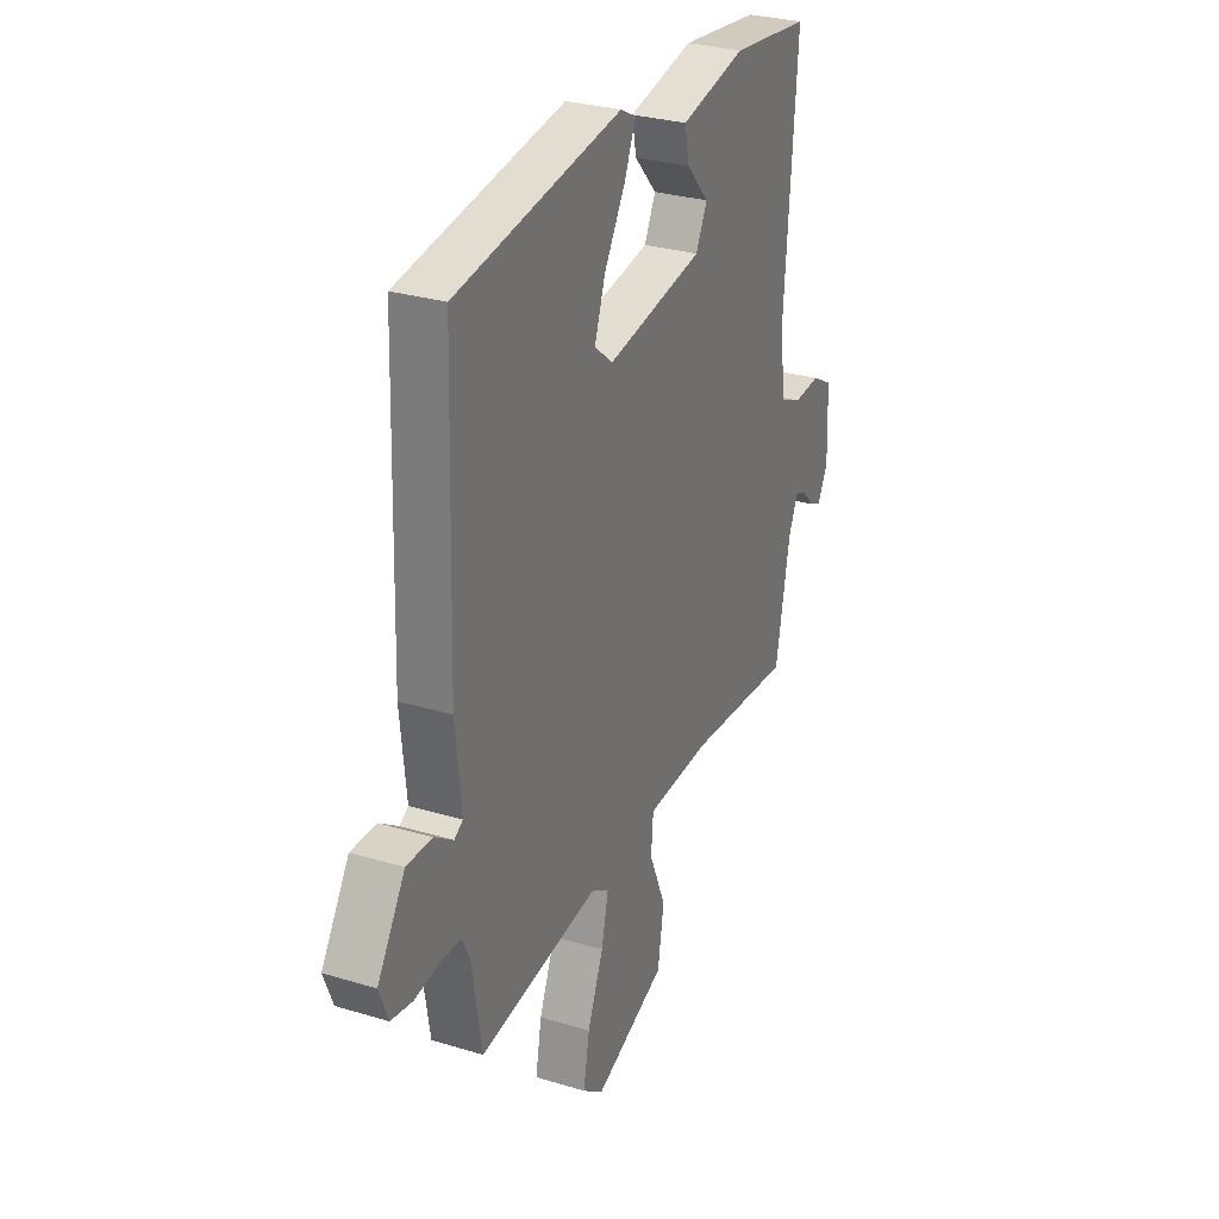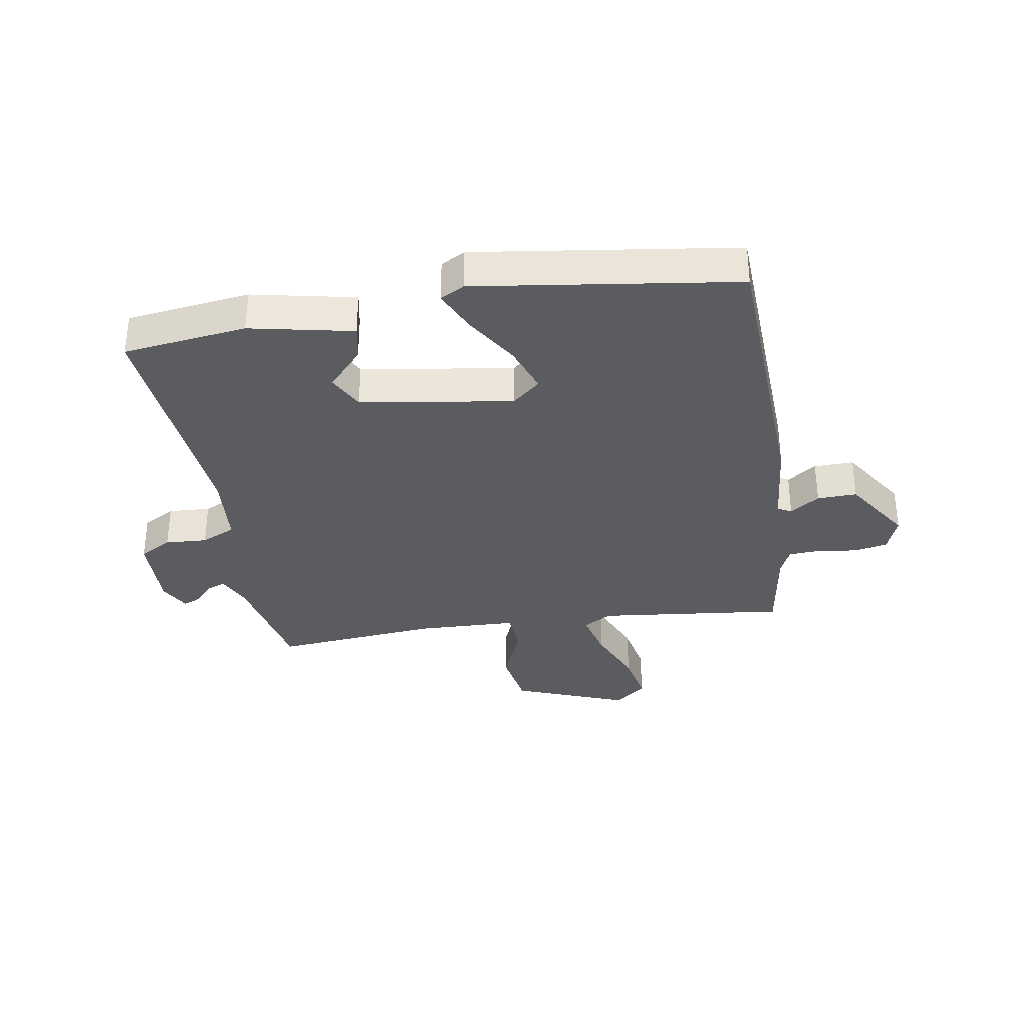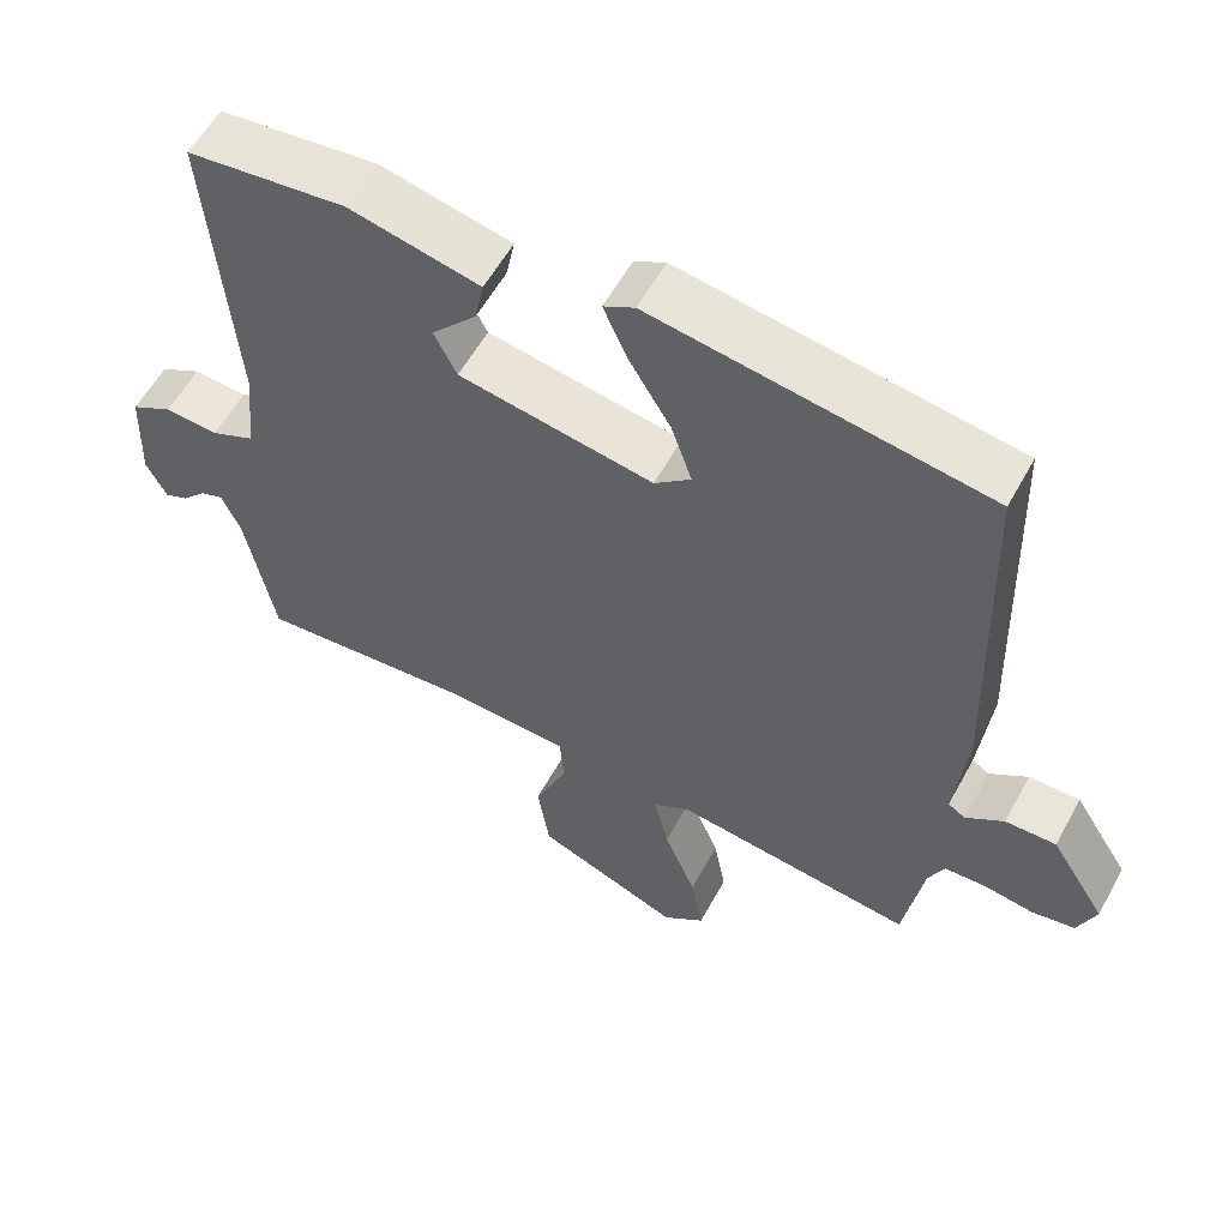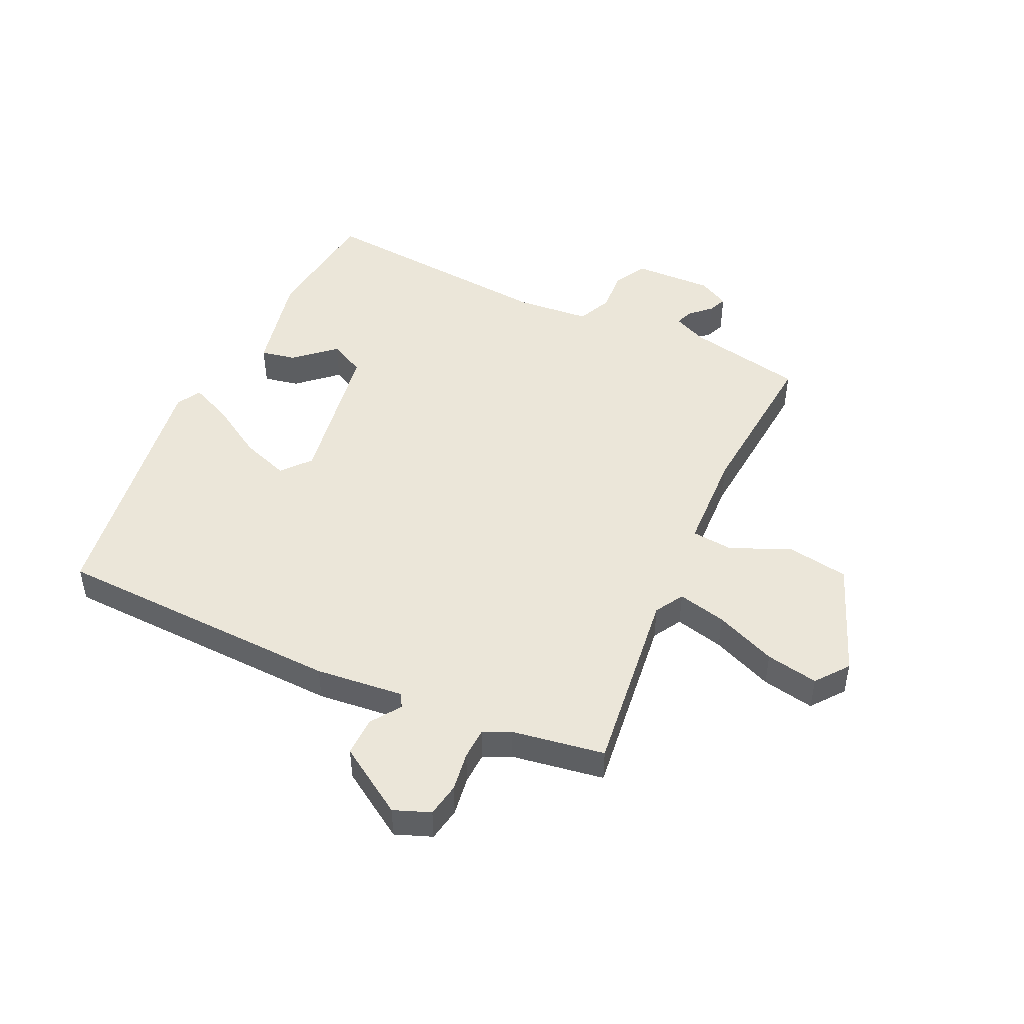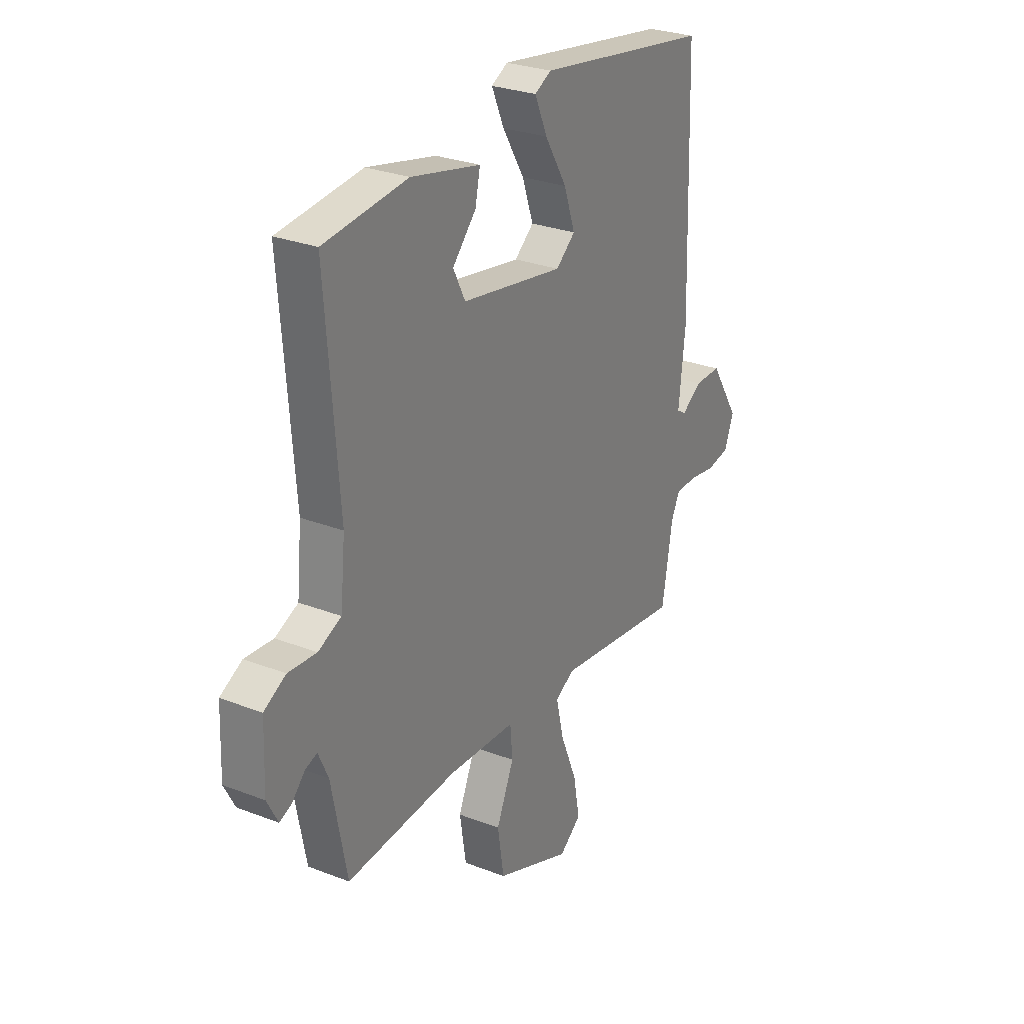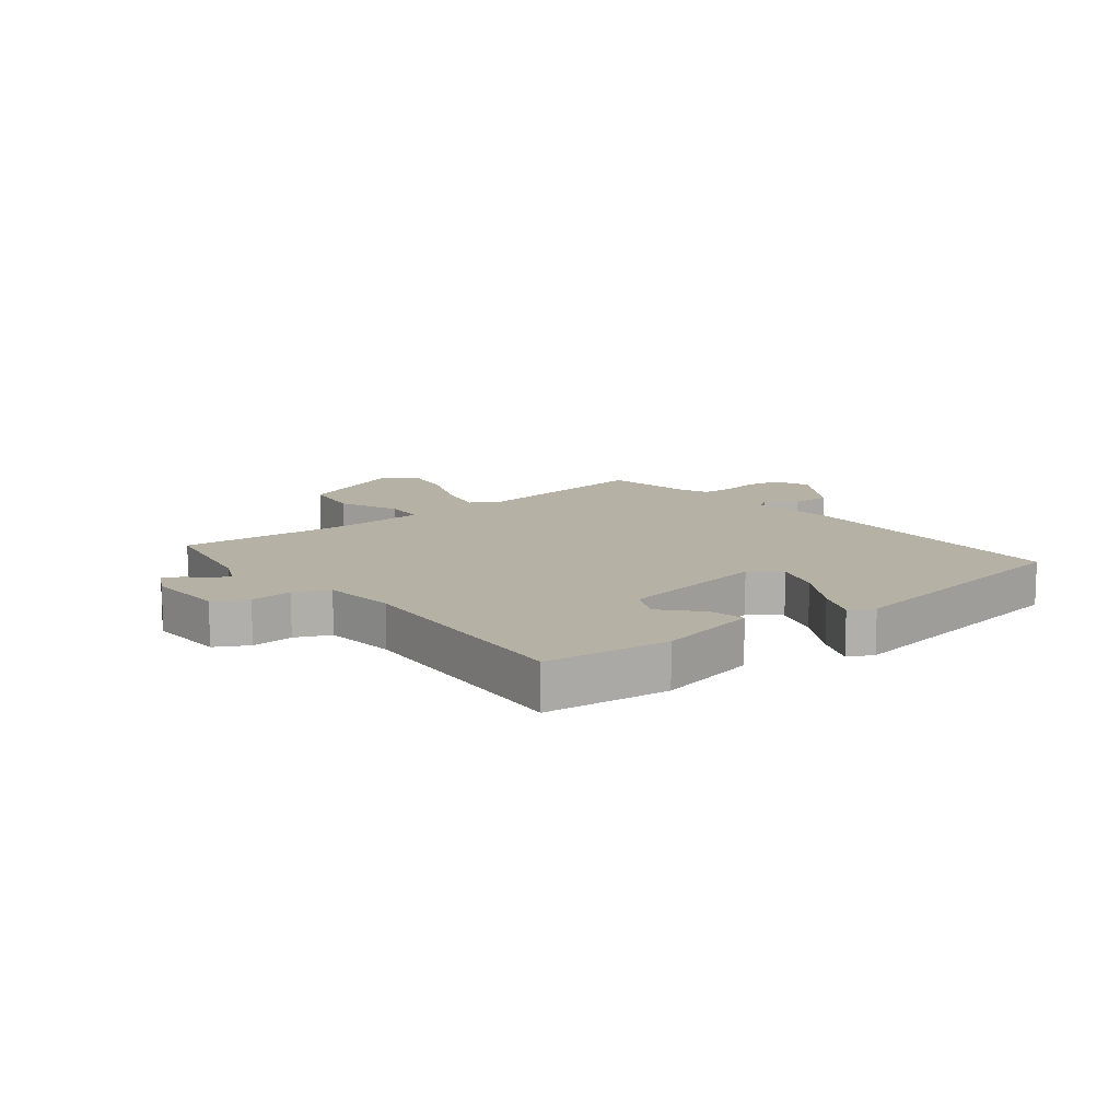
<metadata>
{"format":"obj","ext":"obj","renderer":"f3d","projection":"perspective","resolution":1024,"background":"white","views":[{"elev":29.0,"azim":114.3,"up":"+Z"},{"elev":-33.9,"azim":10.1,"up":"+Y"},{"elev":57.4,"azim":28.5,"up":"+Z"},{"elev":47.6,"azim":115.3,"up":"+Y"},{"elev":28.0,"azim":-59.5,"up":"+Z"},{"elev":12.0,"azim":-38.6,"up":"+Y"}]}
</metadata>
<code>
v 0.459 0.07 -0.52
v 0.142 0.07 -0.48
v 0.094 0.07 -0.508
v 0.113 0.07 -0.59
v 0.155 0.07 -0.693
v 0.171 0.07 -0.781
v 0.116 0.07 -0.823
v -0.075 0.07 -0.747
v -0.091 0.07 -0.644
v -0.047 0.07 -0.542
v -0.053 0.07 -0.473
v -0.223 0.07 -0.465
v -0.501 0.07 -0.487
v -0.539 0.07 -0.29
v -0.564 0.07 -0.234
v -0.594 0.07 -0.245
v -0.626 0.07 -0.279
v -0.657 0.07 -0.292
v -0.684 0.07 -0.24
v -0.679 0.07 -0.107
v -0.624 0.07 -0.077
v -0.553 0.07 -0.082
v -0.495 0.07 -0.056
v -0.483 0.07 0.068
v -0.515 0.07 0.478
v -0.306 0.07 0.502
v -0.133 0.07 0.464
v -0.145 0.07 0.405
v -0.204 0.07 0.34
v -0.174 0.07 0.28
v 0.082 0.07 0.237
v 0.13 0.07 0.277
v 0.102 0.07 0.358
v 0.047 0.07 0.449
v 0.016 0.07 0.52
v 0.057 0.07 0.542
v 0.495 0.07 0.475
v 0.51 0.07 -0.014
v 0.494 0.07 -0.162
v 0.517 0.07 -0.176
v 0.567 0.07 -0.142
v 0.634 0.07 -0.141
v 0.707 0.07 -0.256
v 0.683 0.07 -0.317
v 0.626 0.07 -0.327
v 0.56 0.07 -0.317
v 0.506 0.07 -0.319
v 0.485 0.07 -0.364
v 0.459 0 -0.52
v 0.142 0 -0.48
v 0.094 0 -0.508
v 0.113 0 -0.59
v 0.155 0 -0.693
v 0.171 0 -0.781
v 0.116 0 -0.823
v -0.075 0 -0.747
v -0.091 0 -0.644
v -0.047 0 -0.542
v -0.053 0 -0.473
v -0.223 0 -0.465
v -0.501 0 -0.487
v -0.539 0 -0.29
v -0.564 0 -0.234
v -0.594 0 -0.245
v -0.626 0 -0.279
v -0.657 0 -0.292
v -0.684 0 -0.24
v -0.679 0 -0.107
v -0.624 0 -0.077
v -0.553 0 -0.082
v -0.495 0 -0.056
v -0.483 0 0.068
v -0.515 0 0.478
v -0.306 0 0.502
v -0.133 0 0.464
v -0.145 0 0.405
v -0.204 0 0.34
v -0.174 0 0.28
v 0.082 0 0.237
v 0.13 0 0.277
v 0.102 0 0.358
v 0.047 0 0.449
v 0.016 0 0.52
v 0.057 0 0.542
v 0.495 0 0.475
v 0.51 0 -0.014
v 0.494 0 -0.162
v 0.517 0 -0.176
v 0.567 0 -0.142
v 0.634 0 -0.141
v 0.707 0 -0.256
v 0.683 0 -0.317
v 0.626 0 -0.327
v 0.56 0 -0.317
v 0.506 0 -0.319
v 0.485 0 -0.364
f 44 45 46
f 43 44 46
f 42 43 46
f 41 42 46
f 40 41 46
f 39 40 46 47
f 37 38 39
f 36 37 39
f 35 36 39
f 34 35 39
f 33 34 39
f 39 47 48
f 33 39 48
f 32 33 48
f 27 28 29
f 26 27 29
f 25 26 29
f 24 25 29
f 23 24 29 30
f 20 21 22
f 19 20 22
f 18 19 22
f 17 18 22
f 16 17 22
f 15 16 22 23
f 23 30 31
f 15 23 31
f 14 15 31
f 8 9 10
f 7 8 10
f 6 7 10
f 5 6 10
f 4 5 10
f 3 4 10 11
f 2 3 11
f 48 1 2
f 32 48 2
f 31 32 2
f 14 31 2
f 14 2 11 12
f 12 13 14
f 94 93 92
f 94 92 91
f 94 91 90
f 94 90 89
f 94 89 88
f 95 94 88 87
f 87 86 85
f 87 85 84
f 87 84 83
f 87 83 82
f 87 82 81
f 96 95 87
f 96 87 81
f 96 81 80
f 77 76 75
f 77 75 74
f 77 74 73
f 77 73 72
f 78 77 72 71
f 70 69 68
f 70 68 67
f 70 67 66
f 70 66 65
f 70 65 64
f 71 70 64 63
f 79 78 71
f 79 71 63
f 79 63 62
f 58 57 56
f 58 56 55
f 58 55 54
f 58 54 53
f 58 53 52
f 59 58 52 51
f 59 51 50
f 50 49 96
f 50 96 80
f 50 80 79
f 50 79 62
f 60 59 50 62
f 62 61 60
f 1 49 50 2
f 2 50 51 3
f 3 51 52 4
f 4 52 53 5
f 5 53 54 6
f 6 54 55 7
f 7 55 56 8
f 8 56 57 9
f 9 57 58 10
f 10 58 59 11
f 11 59 60 12
f 12 60 61 13
f 13 61 62 14
f 14 62 63 15
f 15 63 64 16
f 16 64 65 17
f 17 65 66 18
f 18 66 67 19
f 19 67 68 20
f 20 68 69 21
f 21 69 70 22
f 22 70 71 23
f 23 71 72 24
f 24 72 73 25
f 25 73 74 26
f 26 74 75 27
f 27 75 76 28
f 28 76 77 29
f 29 77 78 30
f 30 78 79 31
f 31 79 80 32
f 32 80 81 33
f 33 81 82 34
f 34 82 83 35
f 35 83 84 36
f 36 84 85 37
f 37 85 86 38
f 38 86 87 39
f 39 87 88 40
f 40 88 89 41
f 41 89 90 42
f 42 90 91 43
f 43 91 92 44
f 44 92 93 45
f 45 93 94 46
f 46 94 95 47
f 47 95 96 48
f 48 96 49 1

</code>
